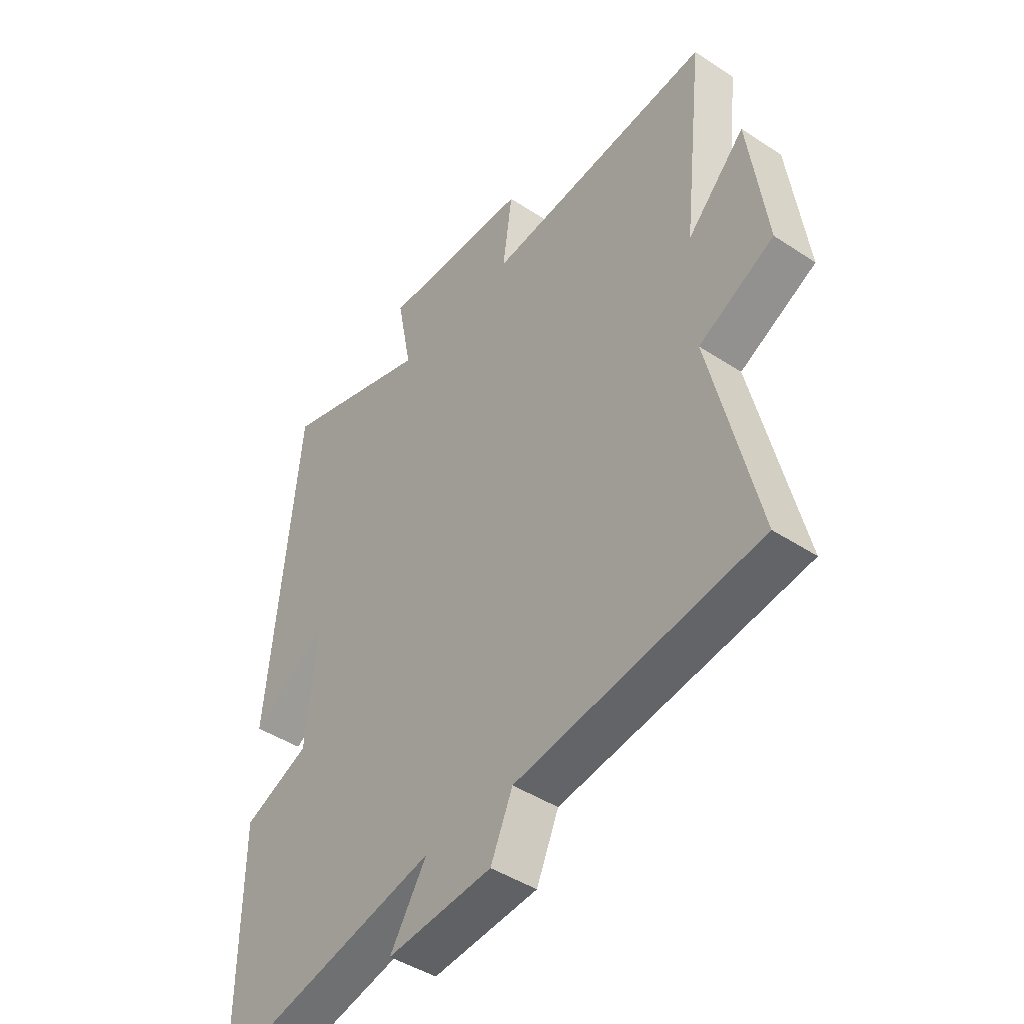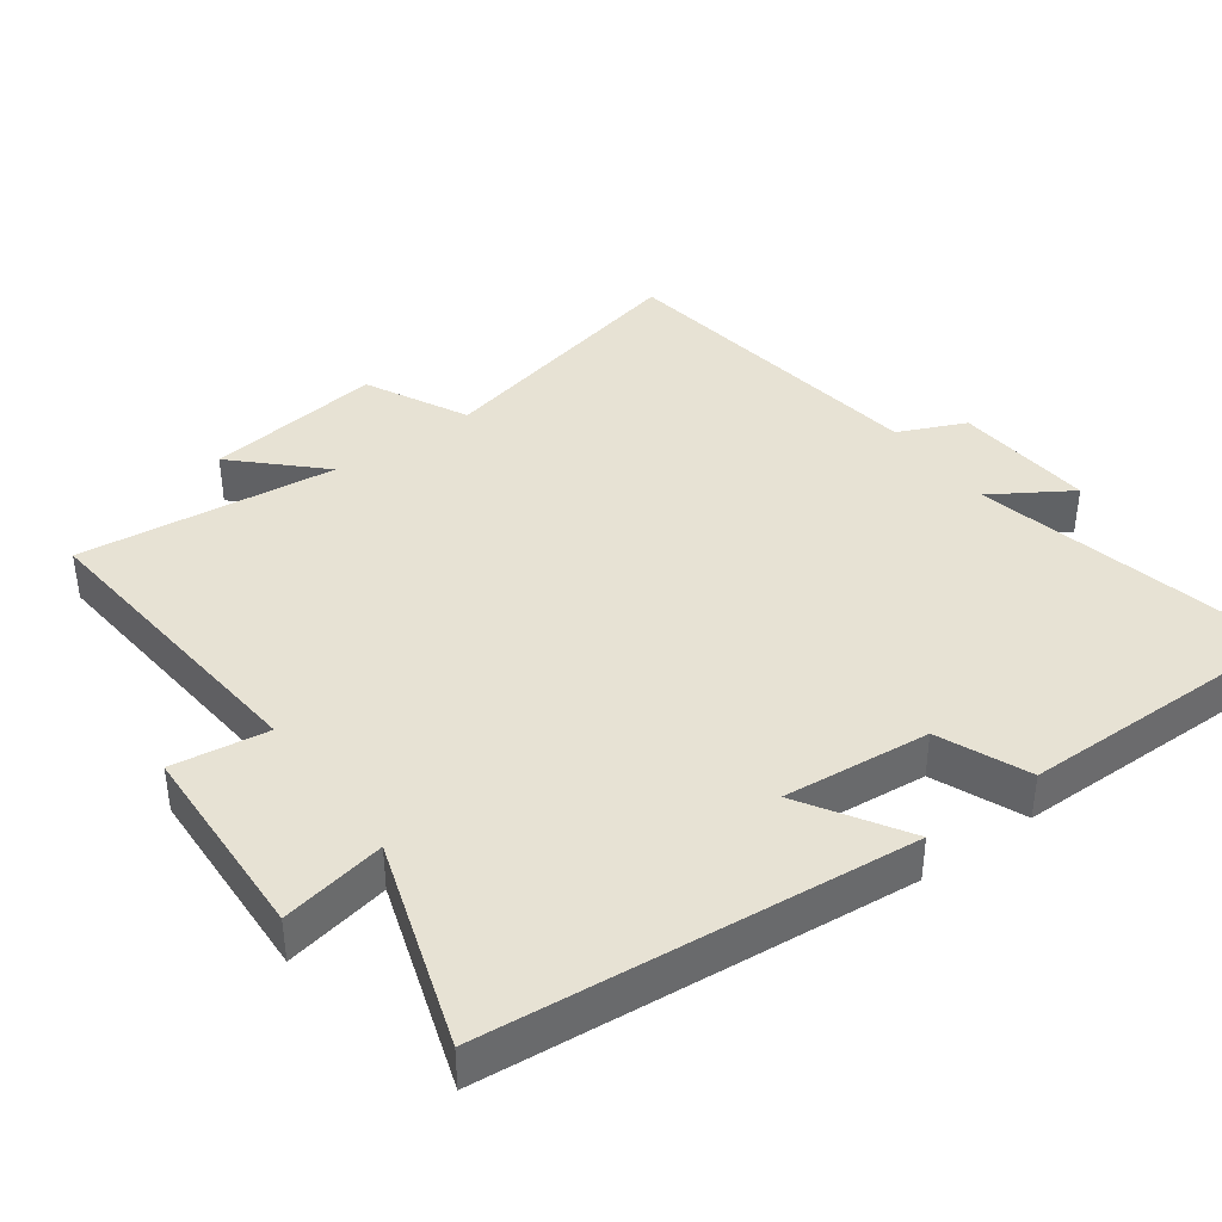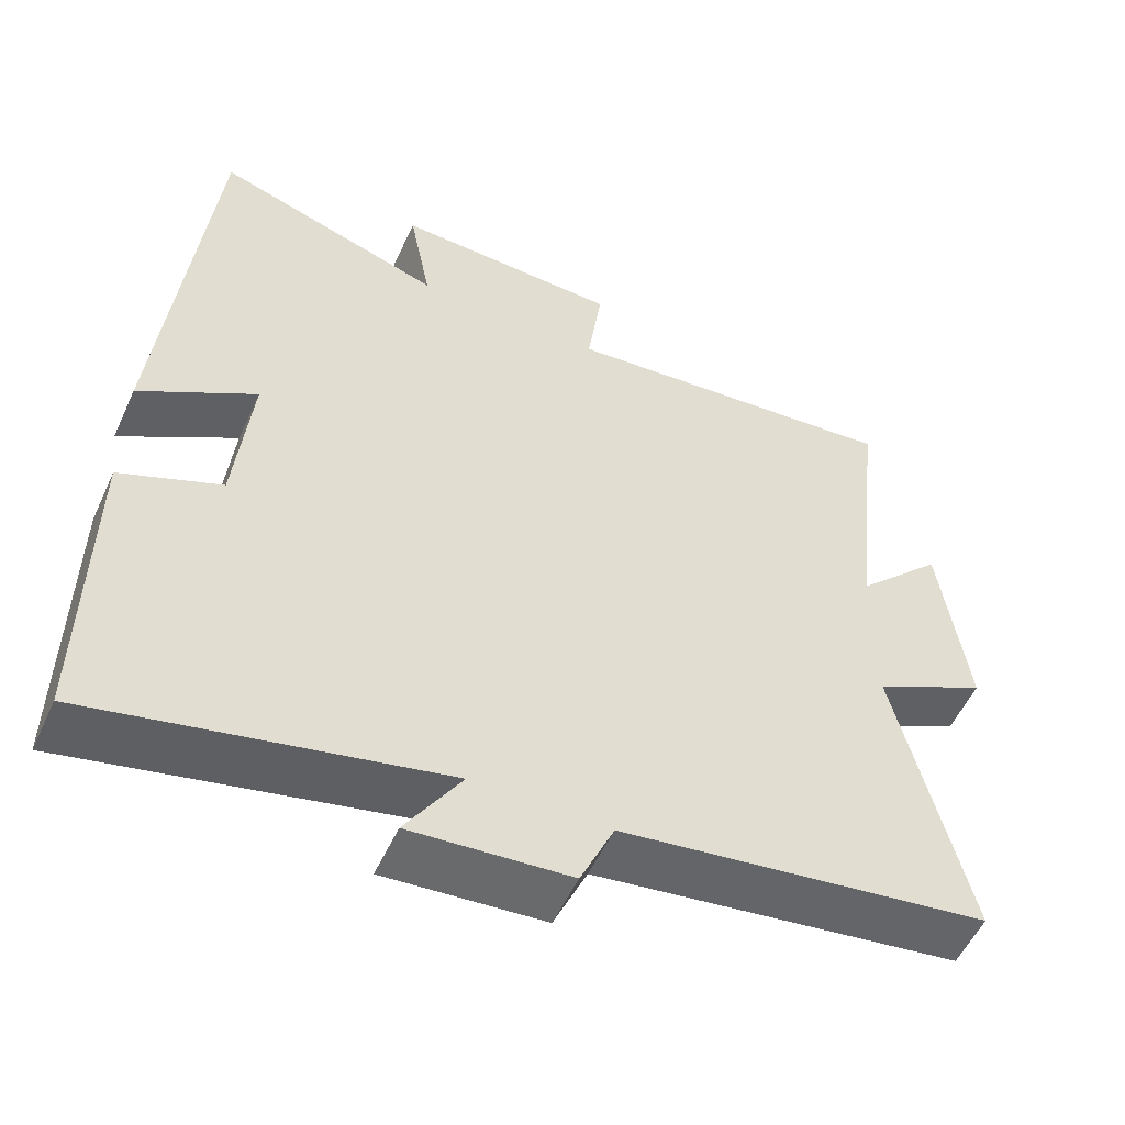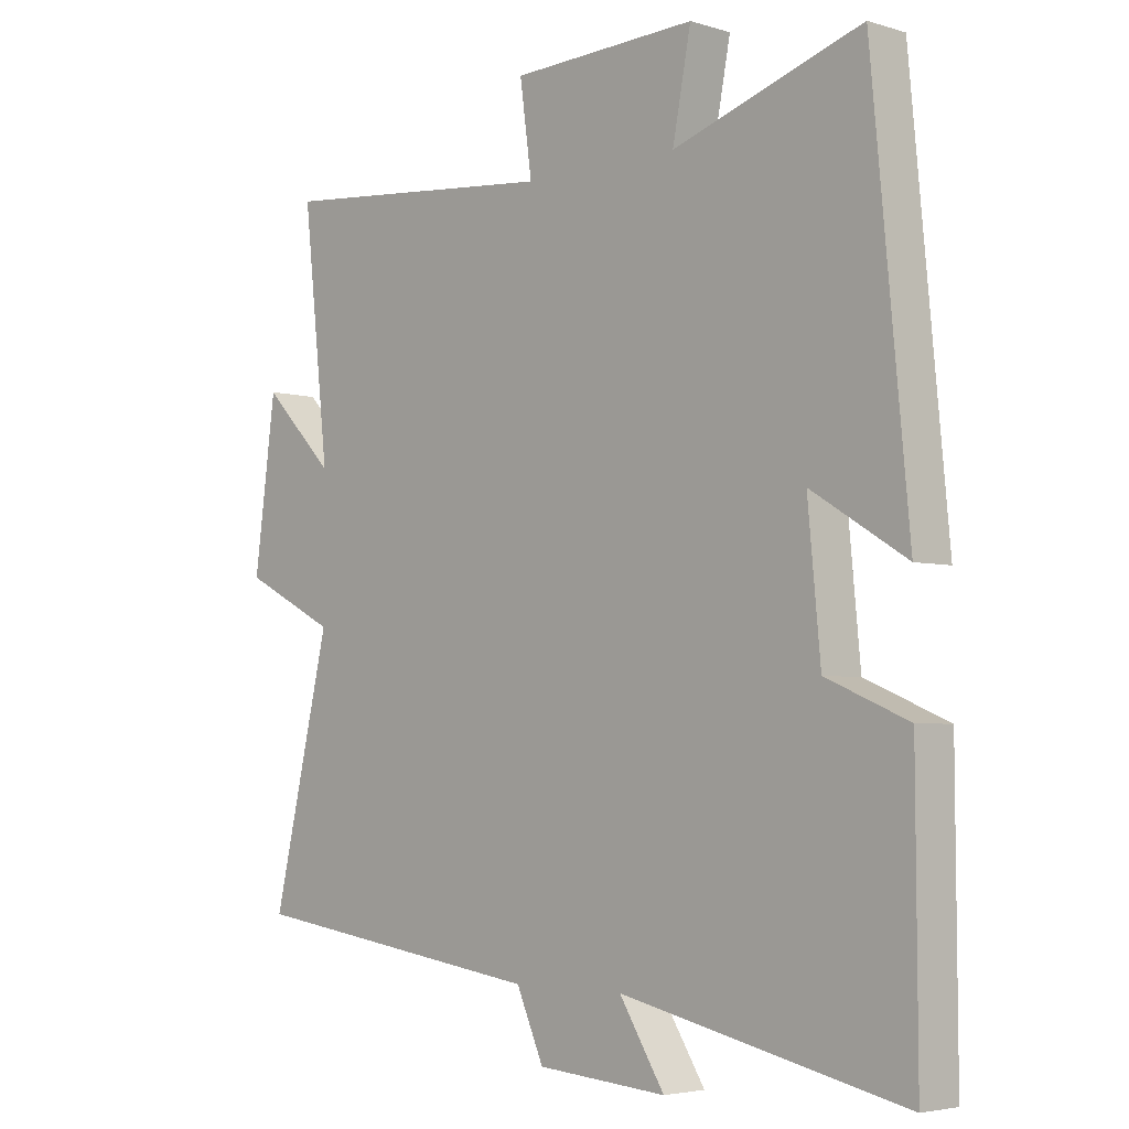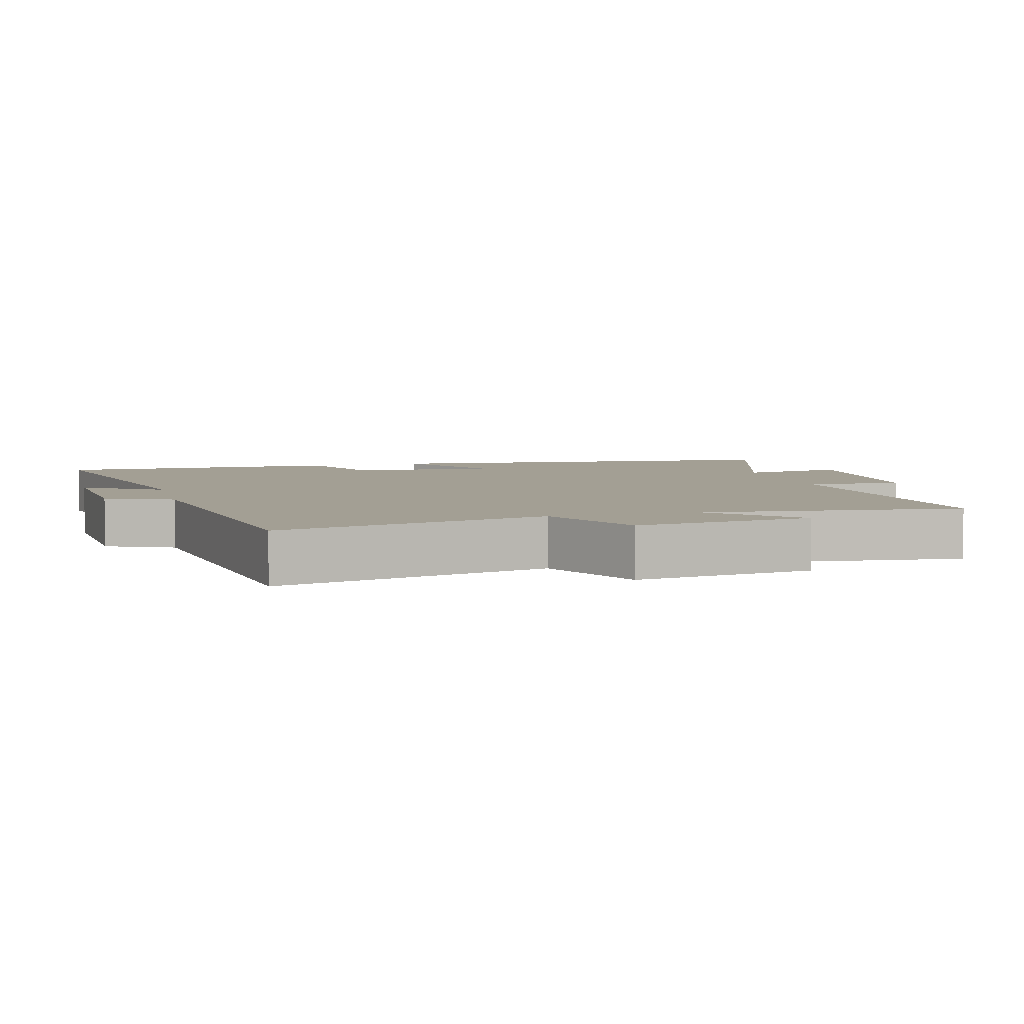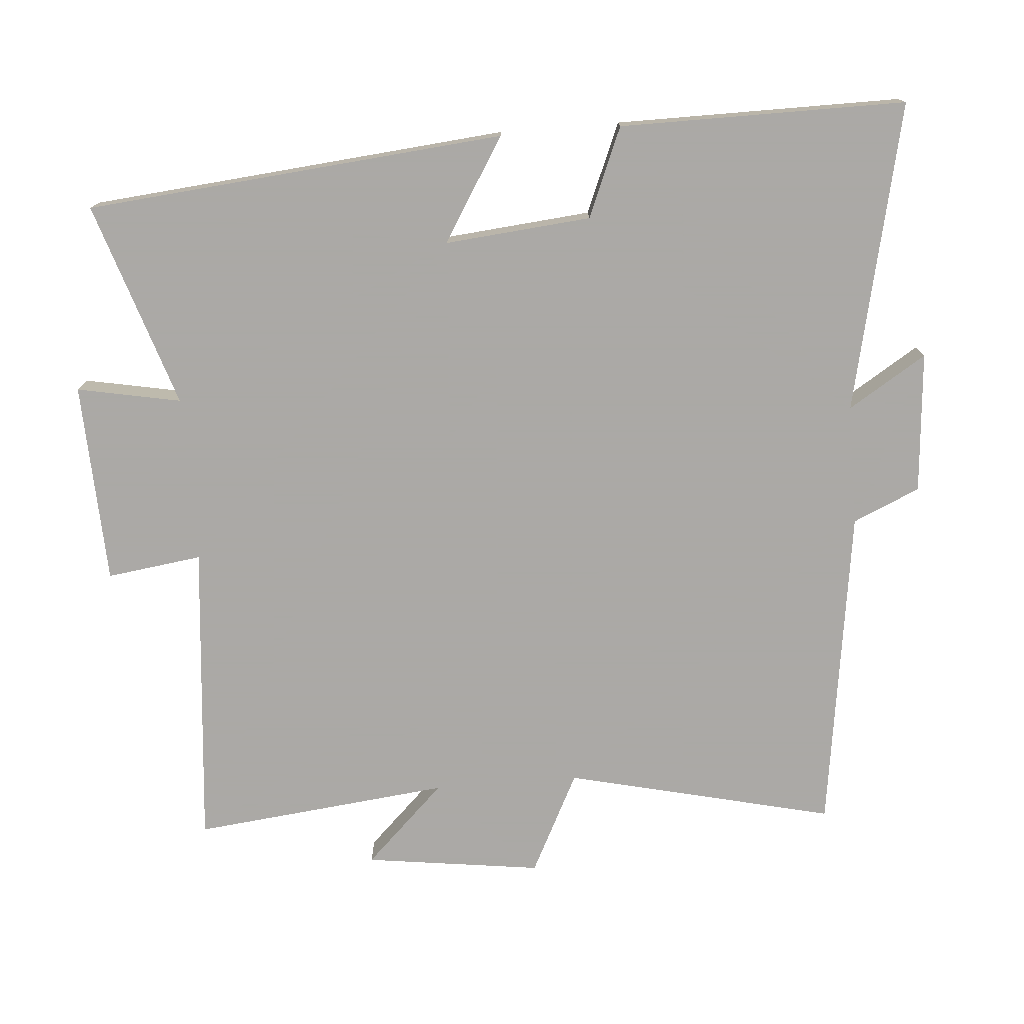
<metadata>
{"format":"obj","ext":"obj","renderer":"f3d","projection":"perspective","resolution":1024,"background":"white","views":[{"elev":-44.5,"azim":-127.6,"up":"+Z"},{"elev":39.8,"azim":53.9,"up":"+Y"},{"elev":-54.5,"azim":155.5,"up":"+Z"},{"elev":-4.1,"azim":45.5,"up":"+Z"},{"elev":5.4,"azim":-104.9,"up":"+Y"},{"elev":-75.5,"azim":94.5,"up":"+Y"}]}
</metadata>
<code>
v -0.541 0.07 0.541
v -0.097 0.07 0.5
v -0.116 0.07 0.638
v 0.176 0.07 0.65
v 0.147 0.07 0.5
v 0.443 0.07 0.597
v 0.5 0.07 -0.01
v 0.351 0.07 0.082
v 0.371 0.07 -0.13
v 0.5 0.07 -0.184
v 0.502 0.07 -0.598
v 0.057 0.07 -0.5
v 0.128 0.07 -0.613
v -0.076 0.07 -0.597
v -0.119 0.07 -0.5
v -0.591 0.07 -0.434
v -0.5 0.07 -0.046
v -0.647 0.07 0.028
v -0.613 0.07 0.284
v -0.5 0.07 0.168
v -0.541 0 0.541
v -0.097 0 0.5
v -0.116 0 0.638
v 0.176 0 0.65
v 0.147 0 0.5
v 0.443 0 0.597
v 0.5 0 -0.01
v 0.351 0 0.082
v 0.371 0 -0.13
v 0.5 0 -0.184
v 0.502 0 -0.598
v 0.057 0 -0.5
v 0.128 0 -0.613
v -0.076 0 -0.597
v -0.119 0 -0.5
v -0.591 0 -0.434
v -0.5 0 -0.046
v -0.647 0 0.028
v -0.613 0 0.284
v -0.5 0 0.168
f 17 18 19 20
f 15 16 17
f 15 17 20
f 12 13 14 15
f 12 15 20 1
f 9 10 11 12
f 8 9 12 1
f 5 6 7 8
f 2 3 4 5
f 2 5 8
f 1 2 8
f 40 39 38 37
f 37 36 35
f 40 37 35
f 35 34 33 32
f 21 40 35 32
f 32 31 30 29
f 21 32 29 28
f 28 27 26 25
f 25 24 23 22
f 28 25 22
f 28 22 21
f 1 21 22 2
f 2 22 23 3
f 3 23 24 4
f 4 24 25 5
f 5 25 26 6
f 6 26 27 7
f 7 27 28 8
f 8 28 29 9
f 9 29 30 10
f 10 30 31 11
f 11 31 32 12
f 12 32 33 13
f 13 33 34 14
f 14 34 35 15
f 15 35 36 16
f 16 36 37 17
f 17 37 38 18
f 18 38 39 19
f 19 39 40 20
f 20 40 21 1

</code>
